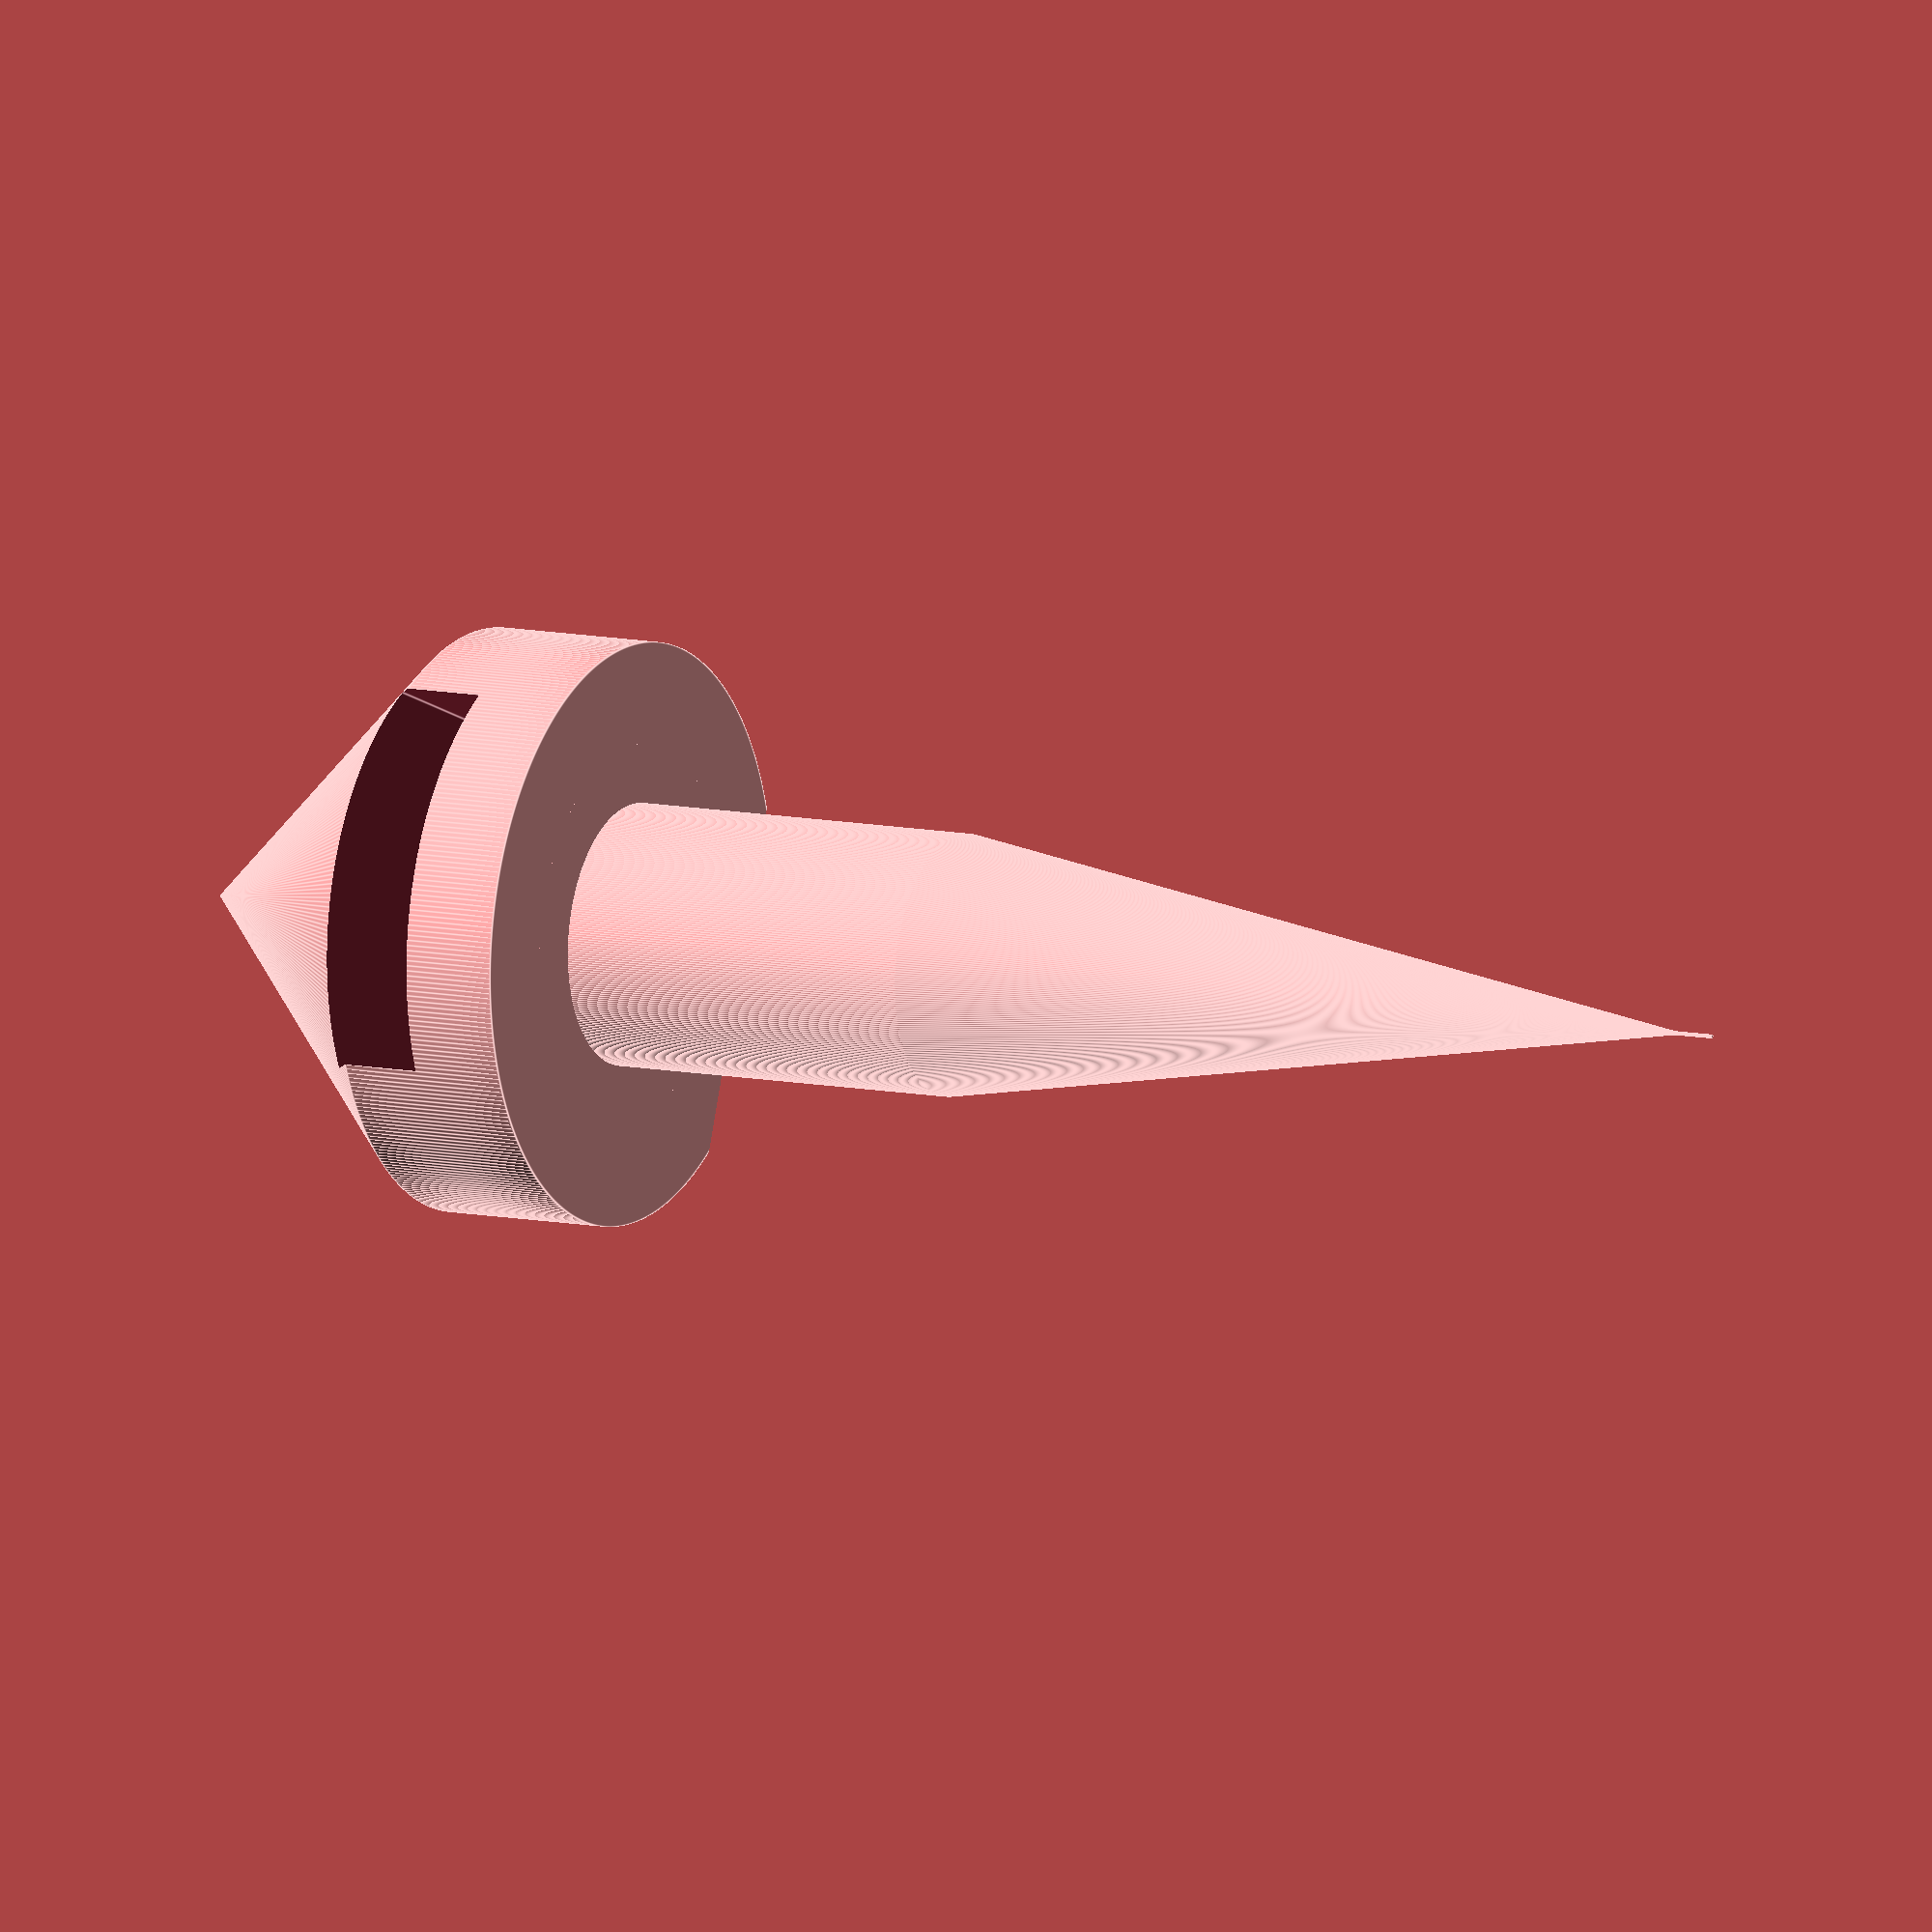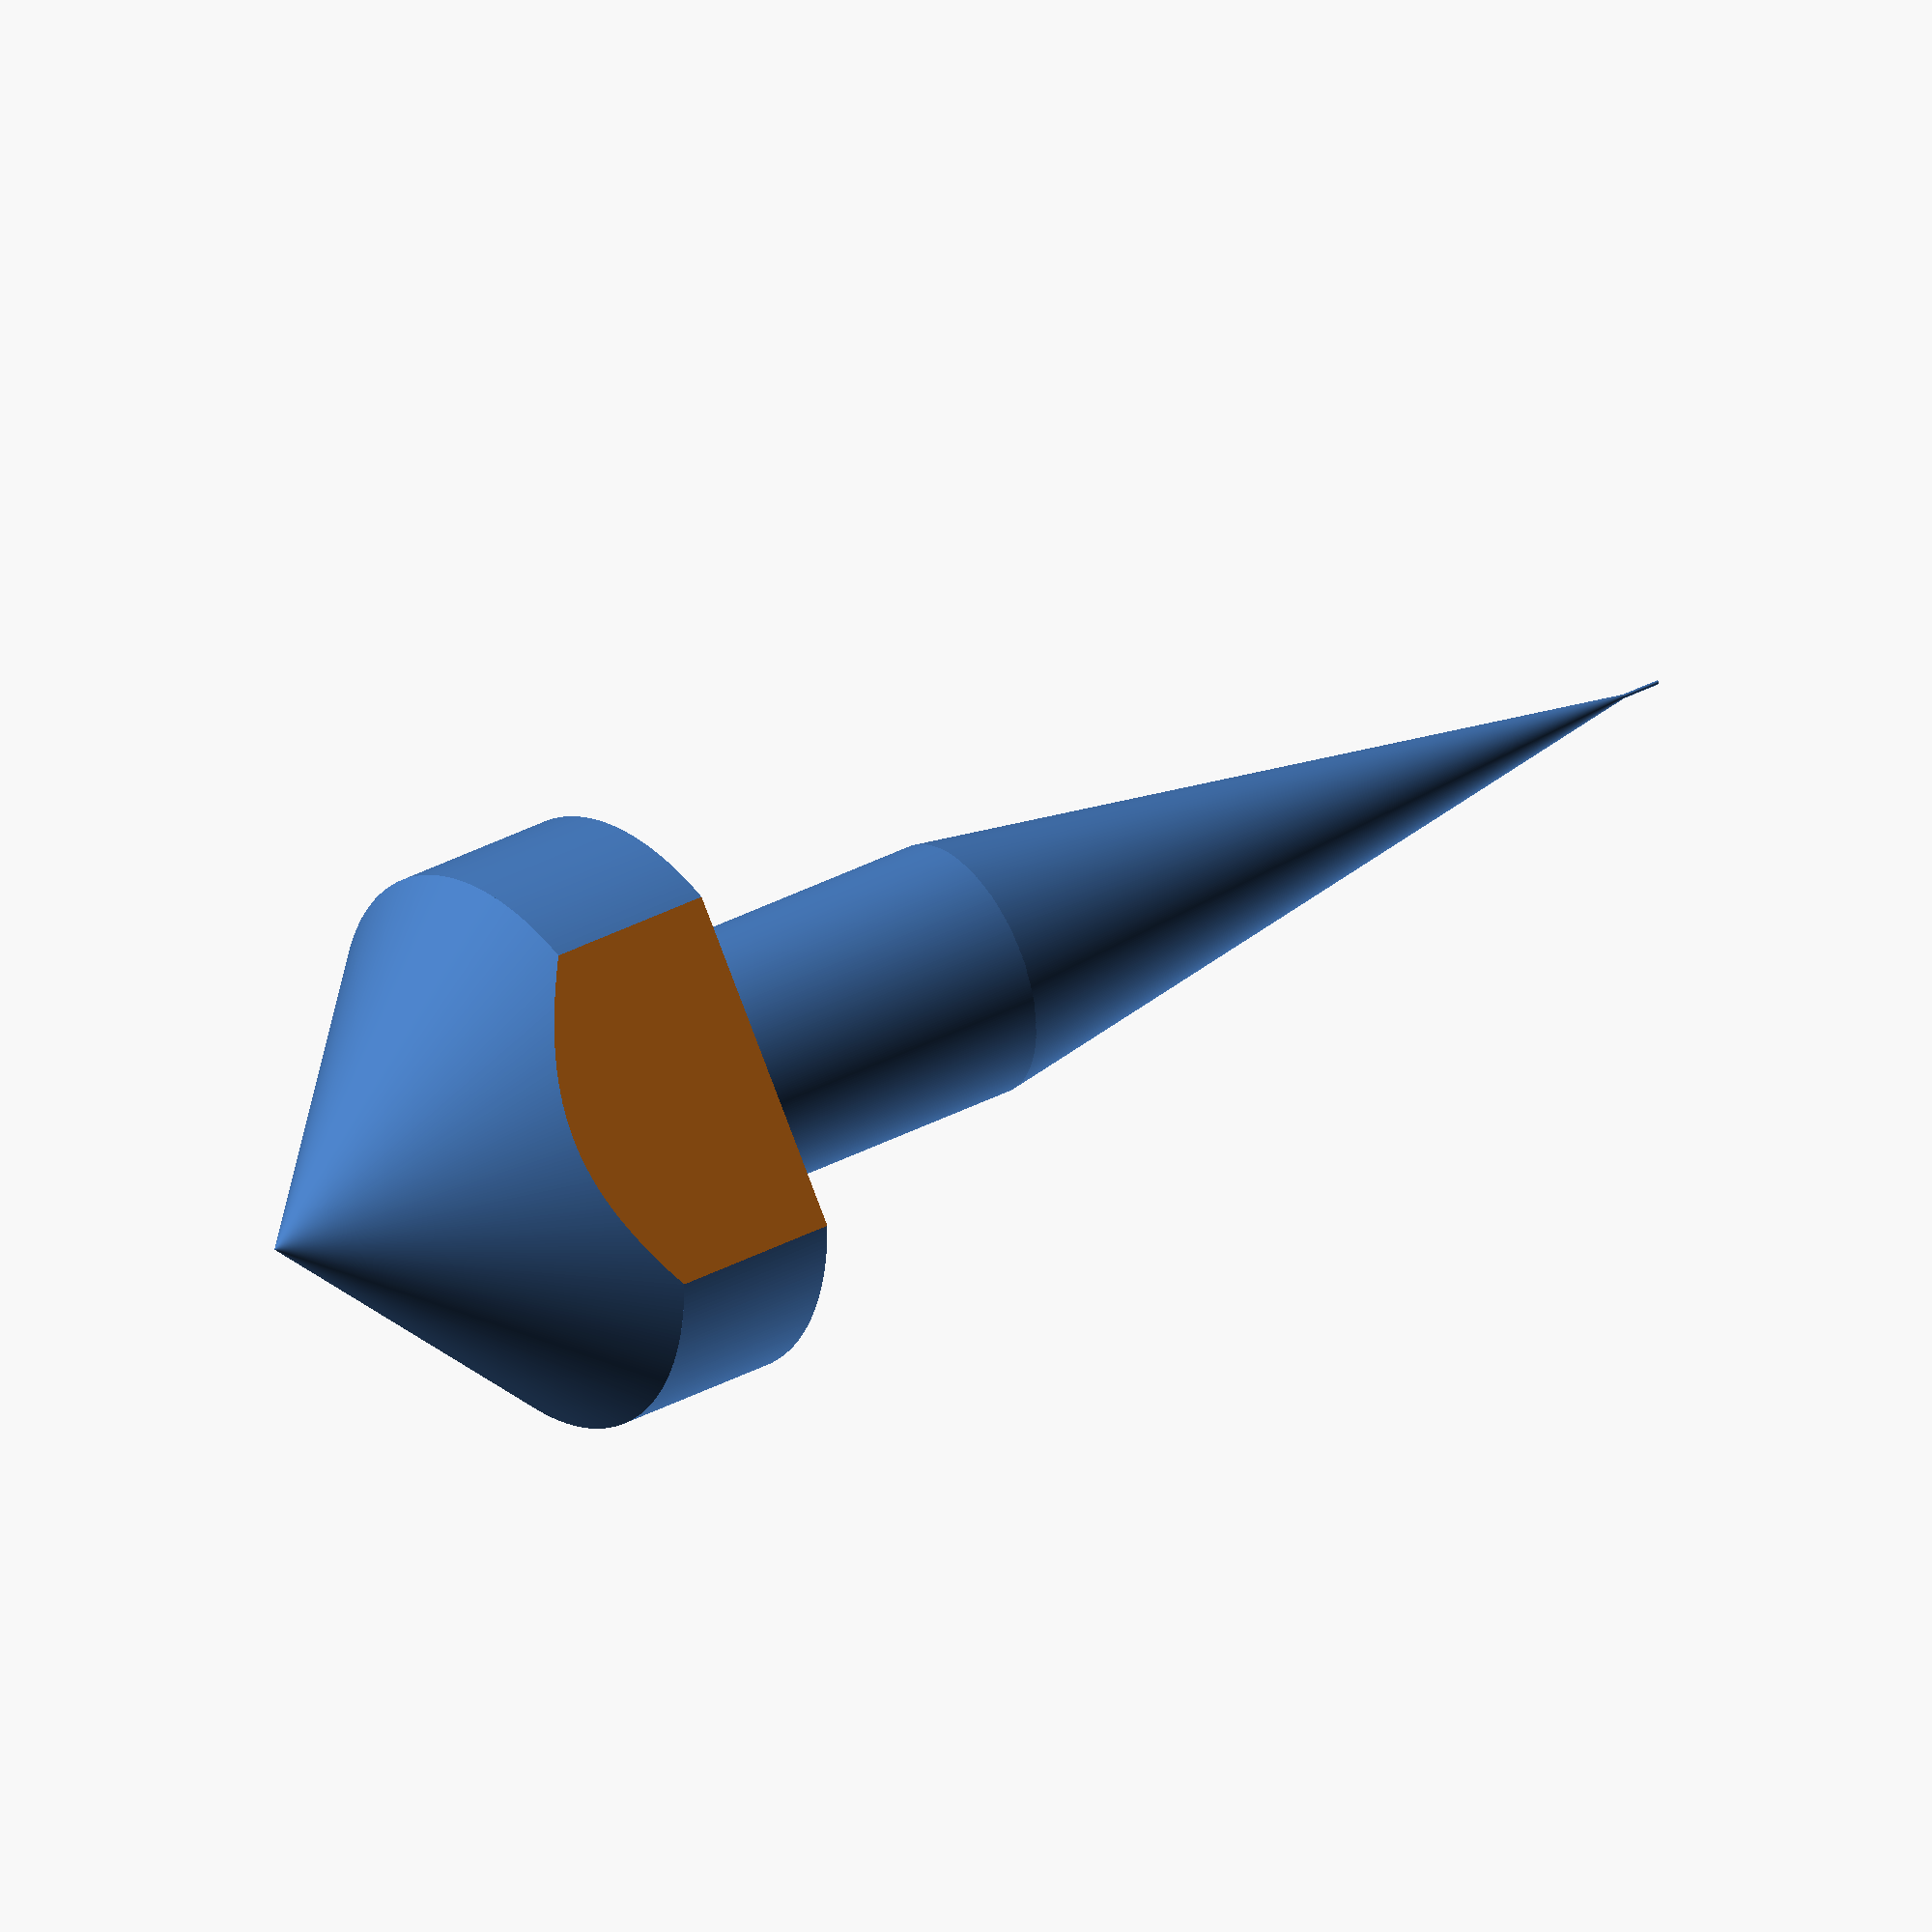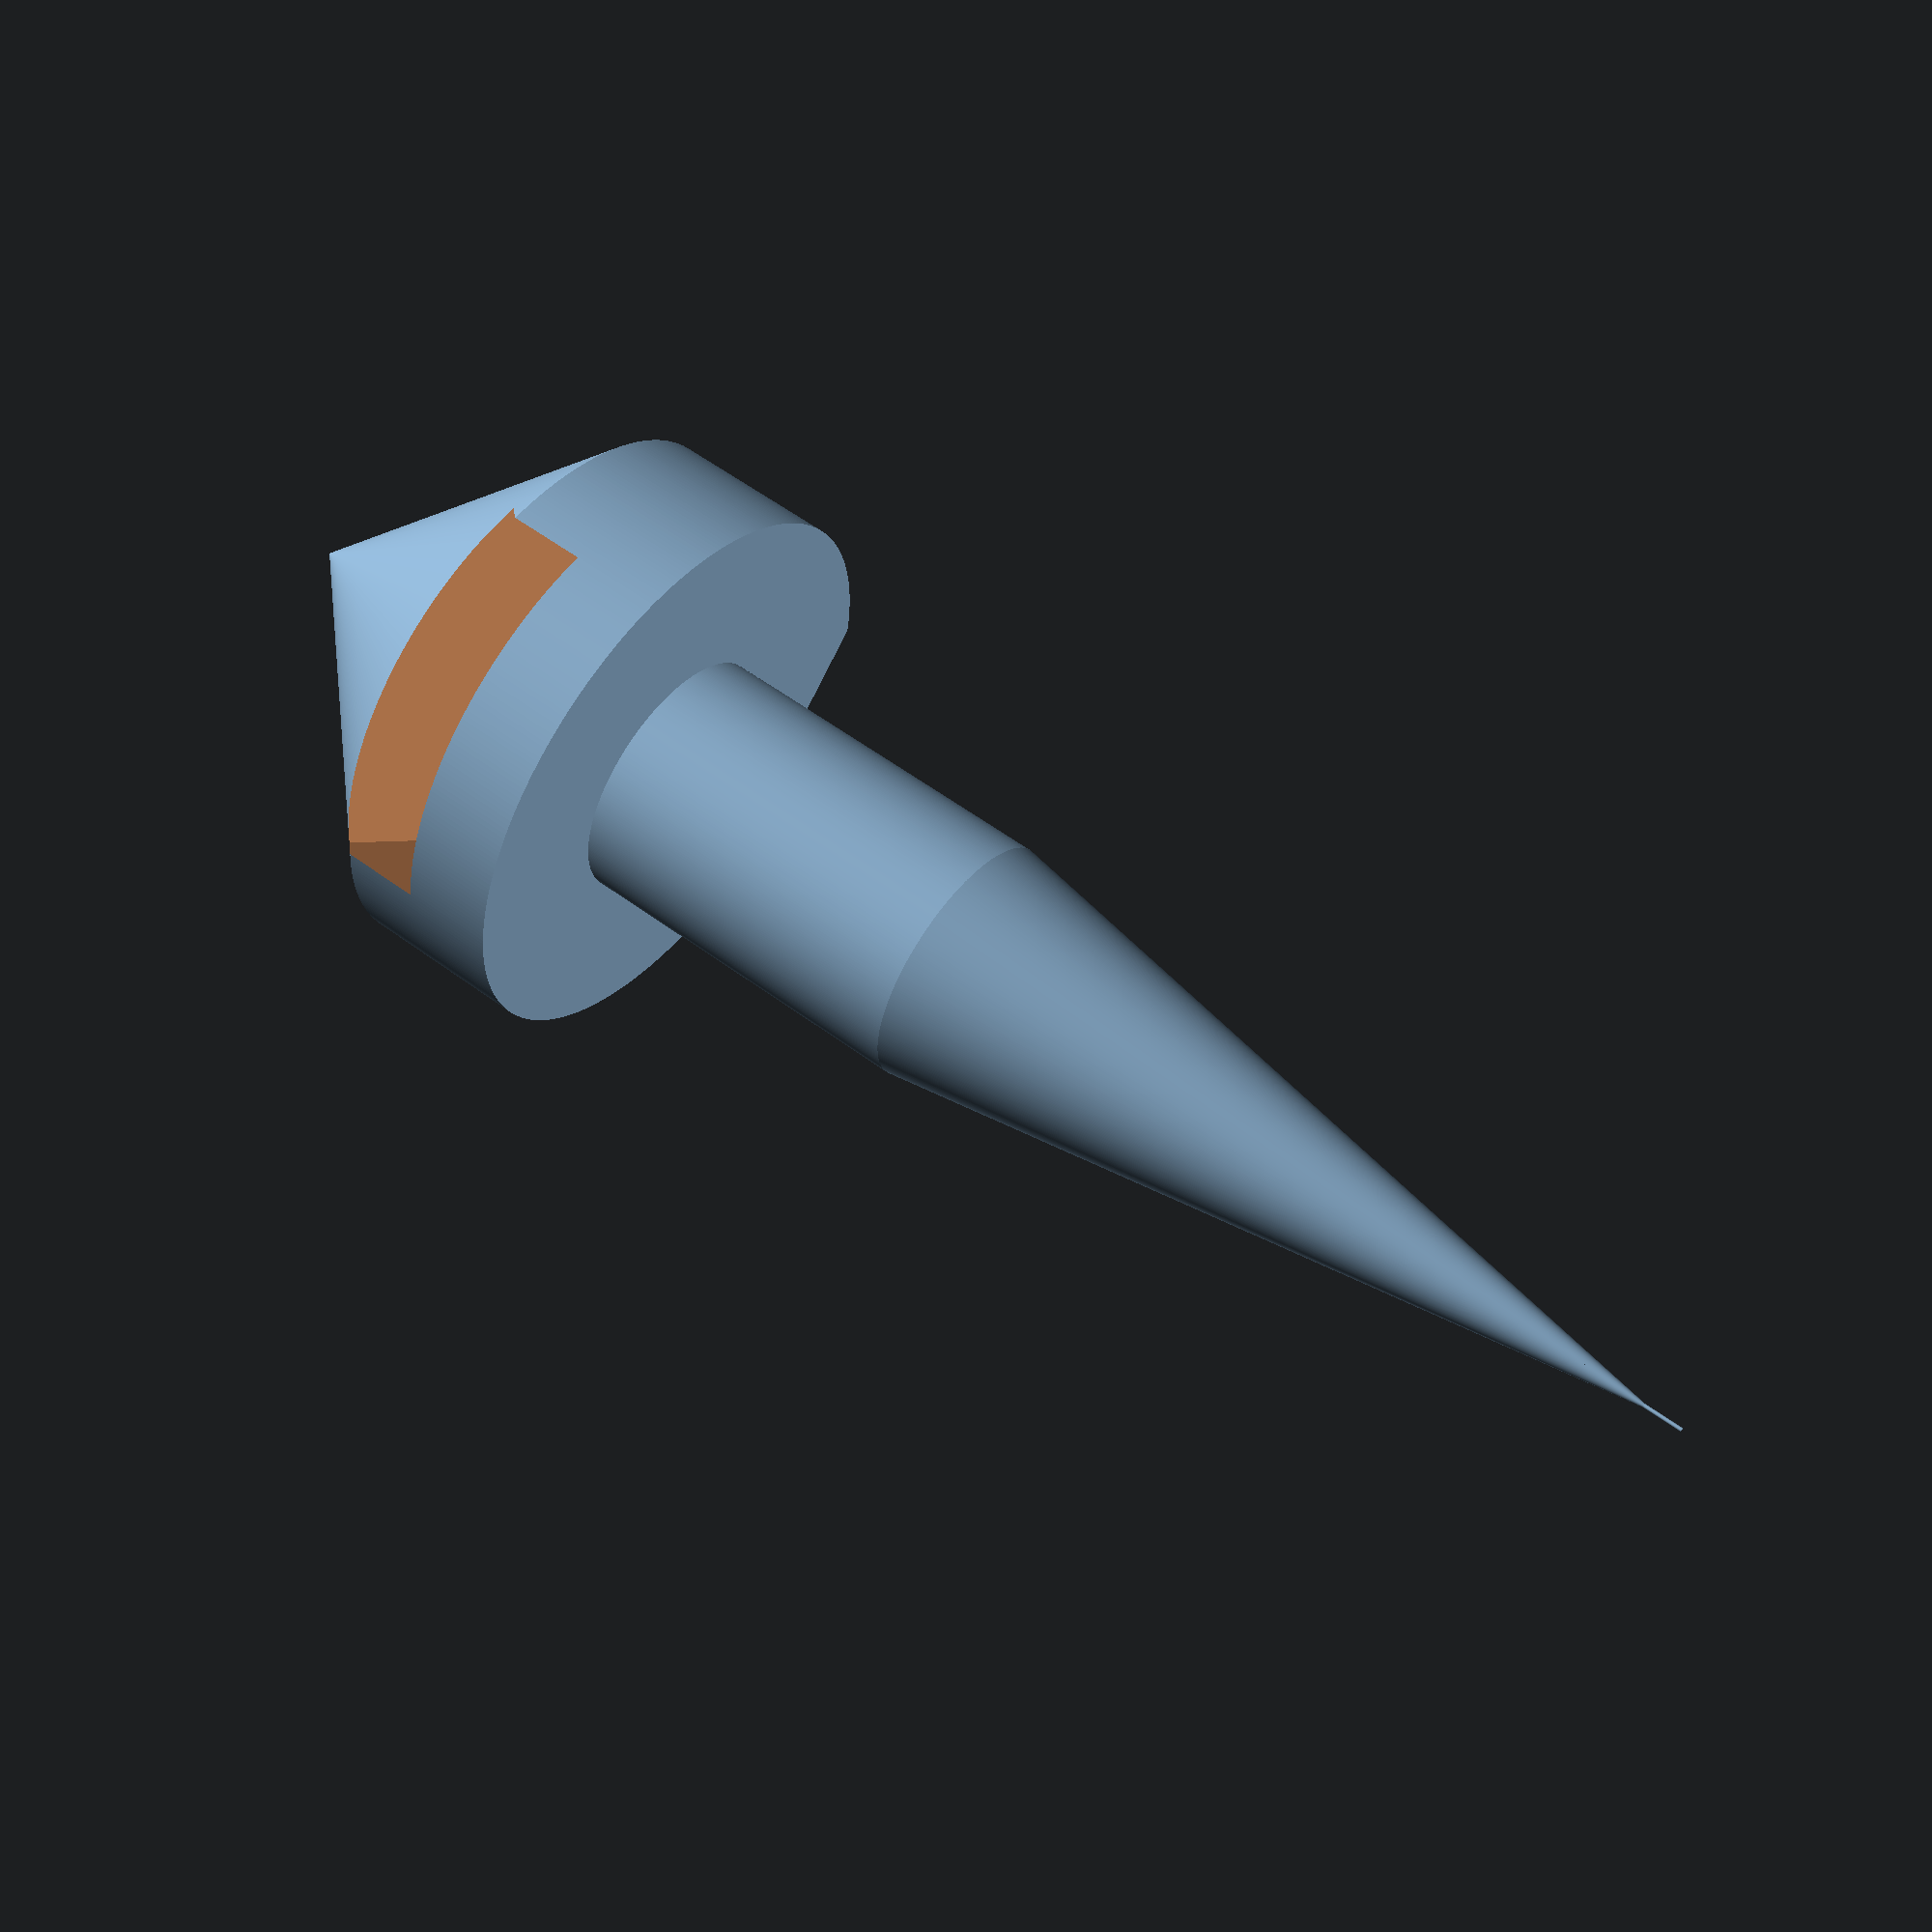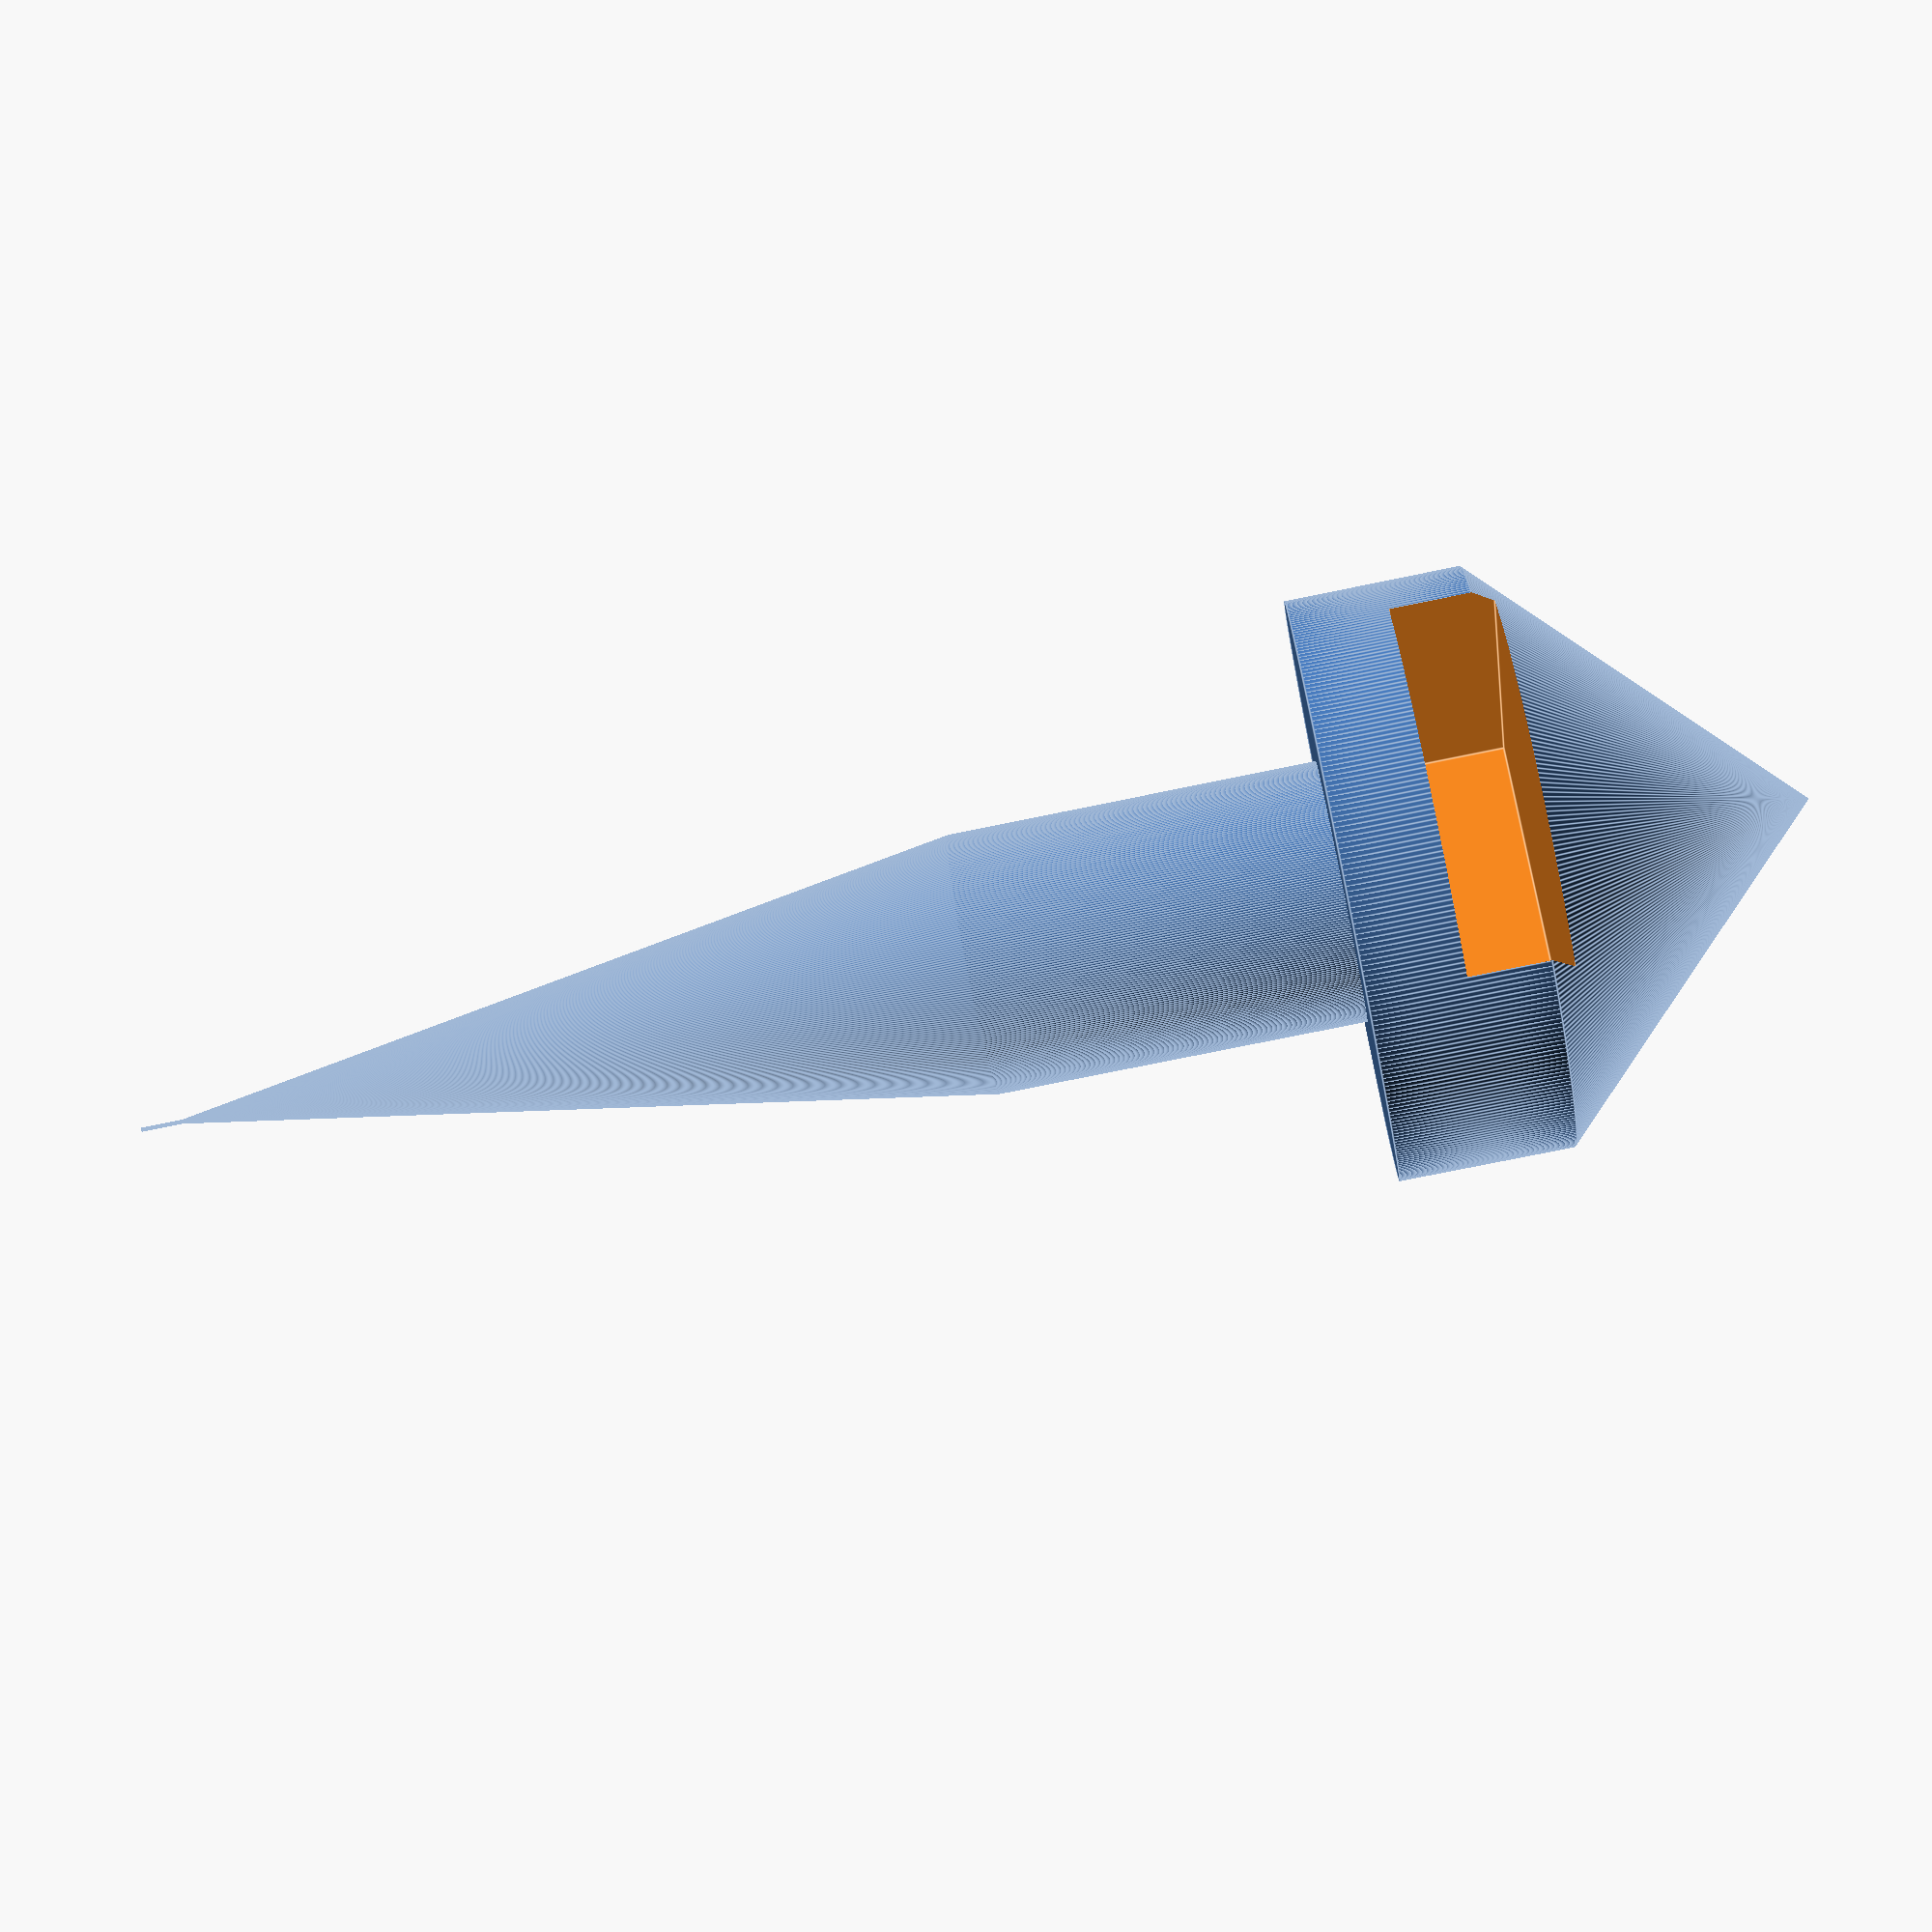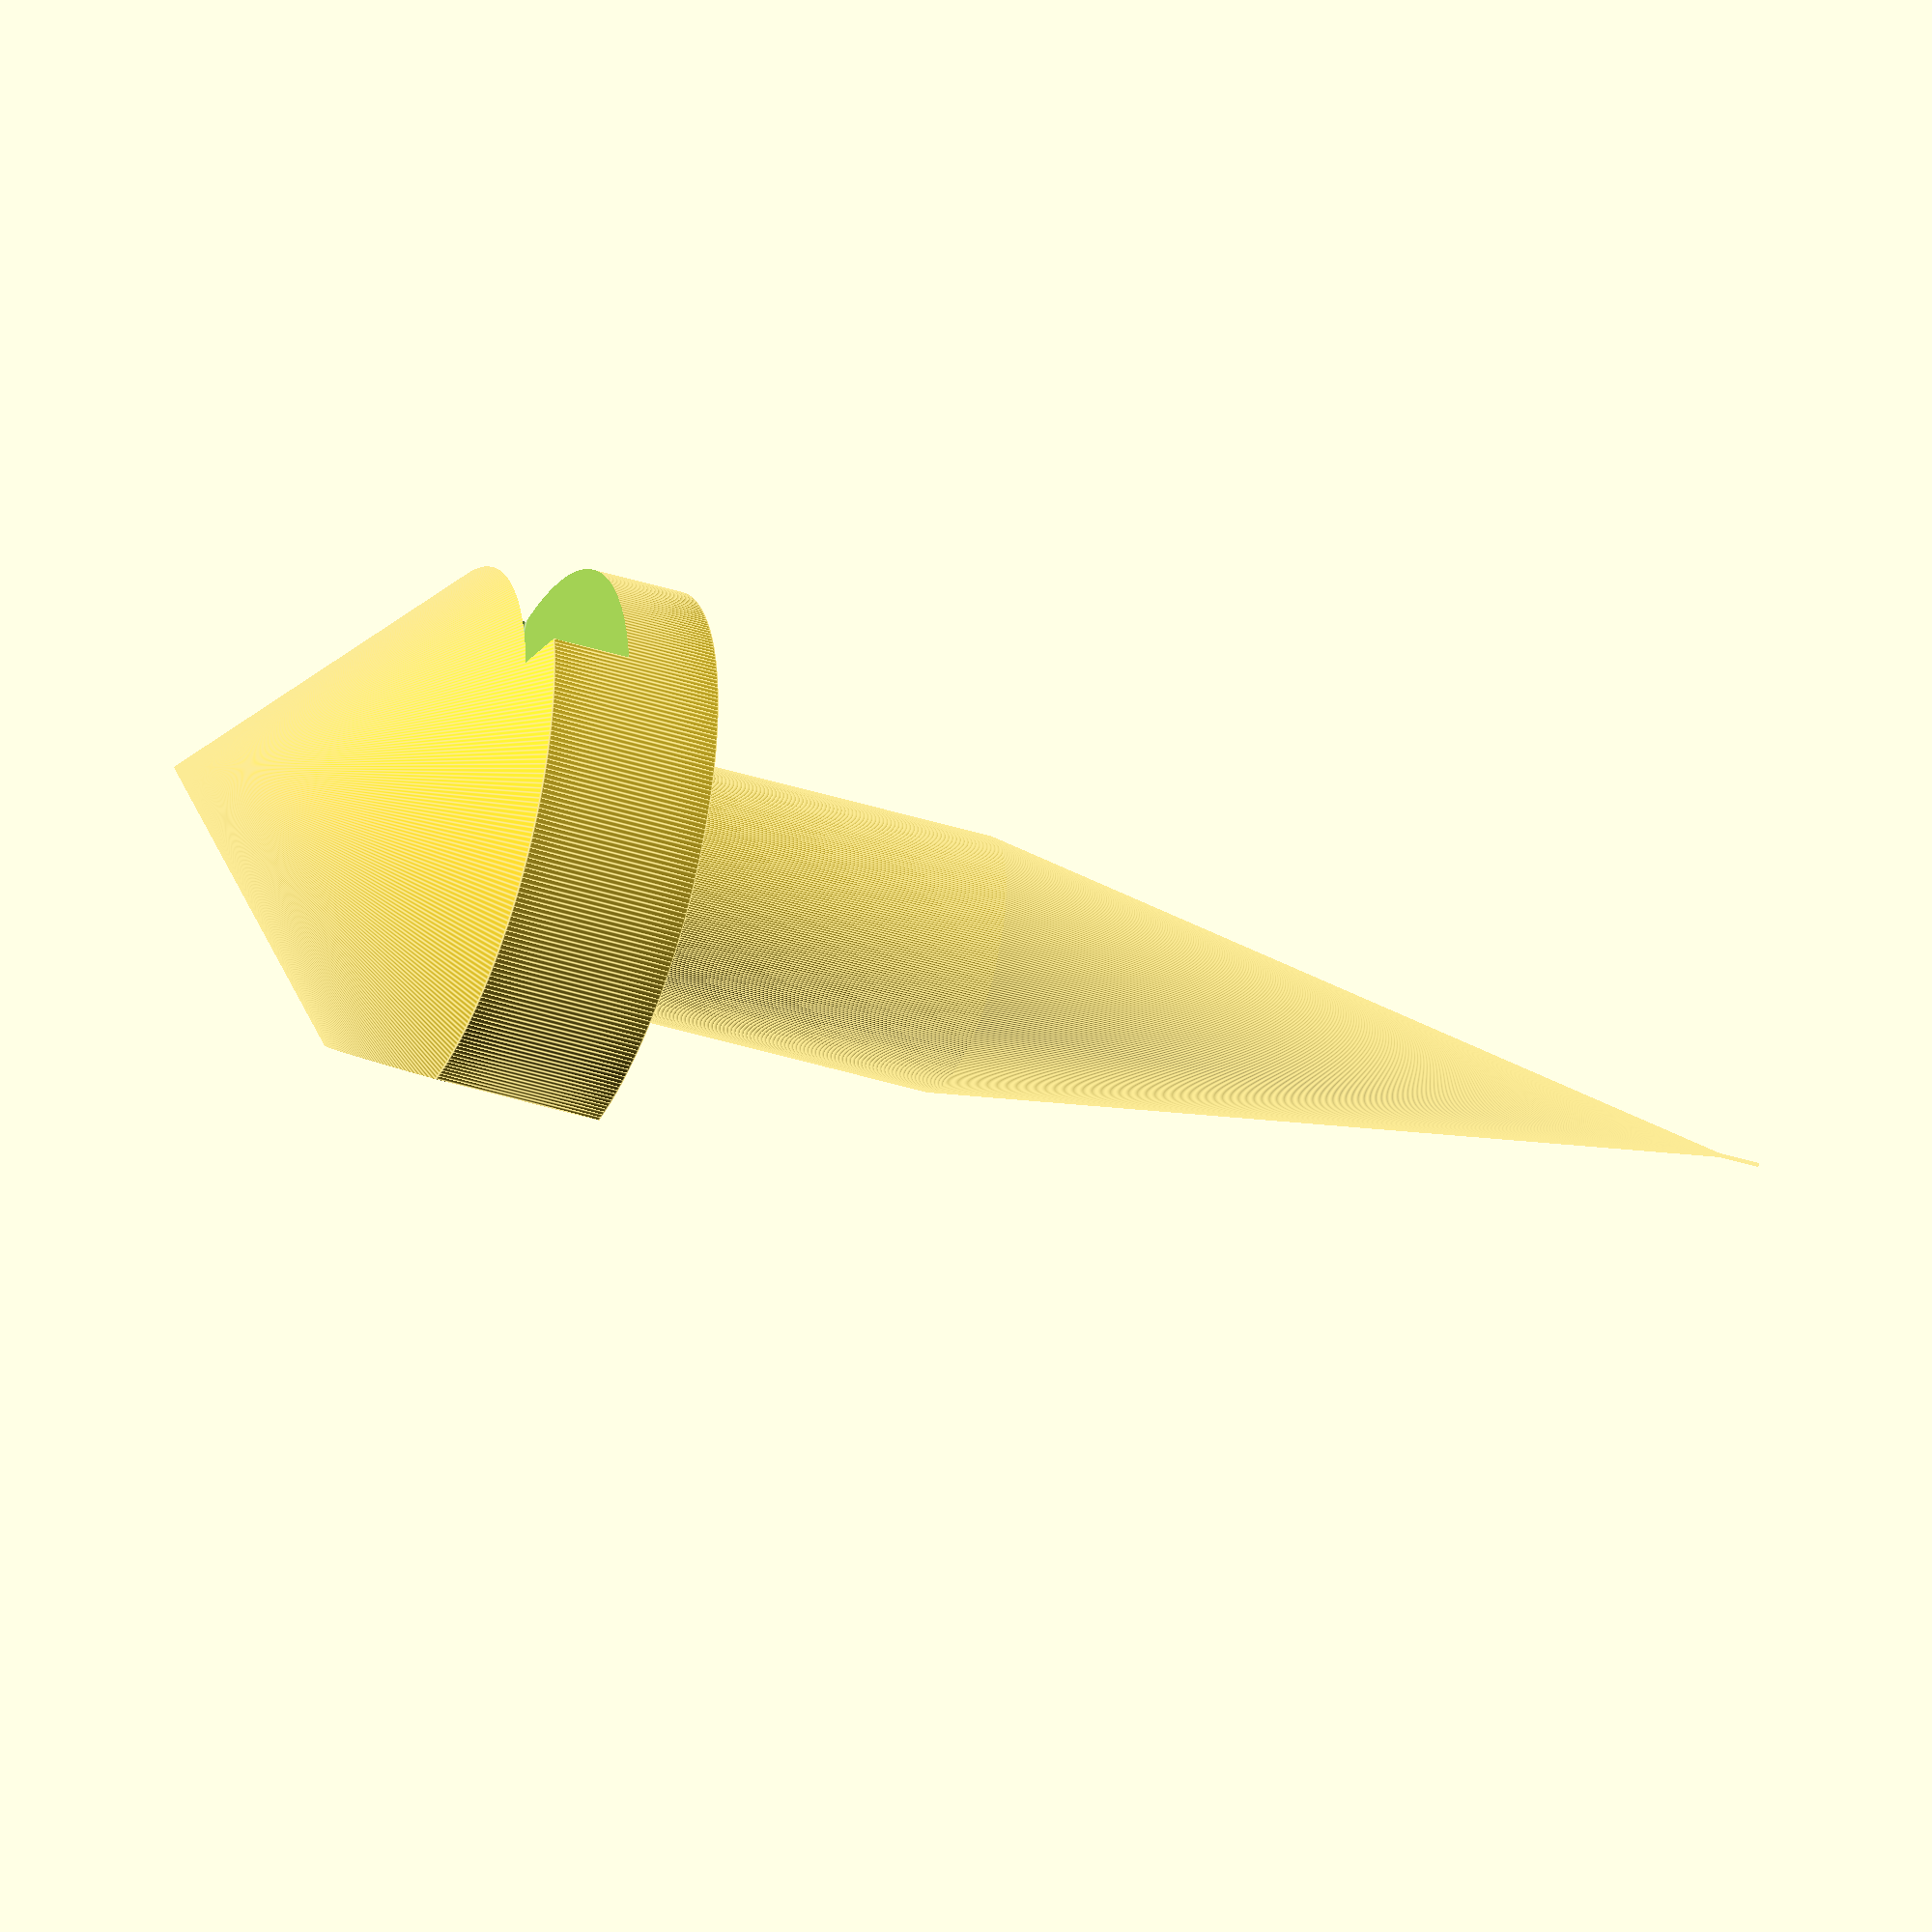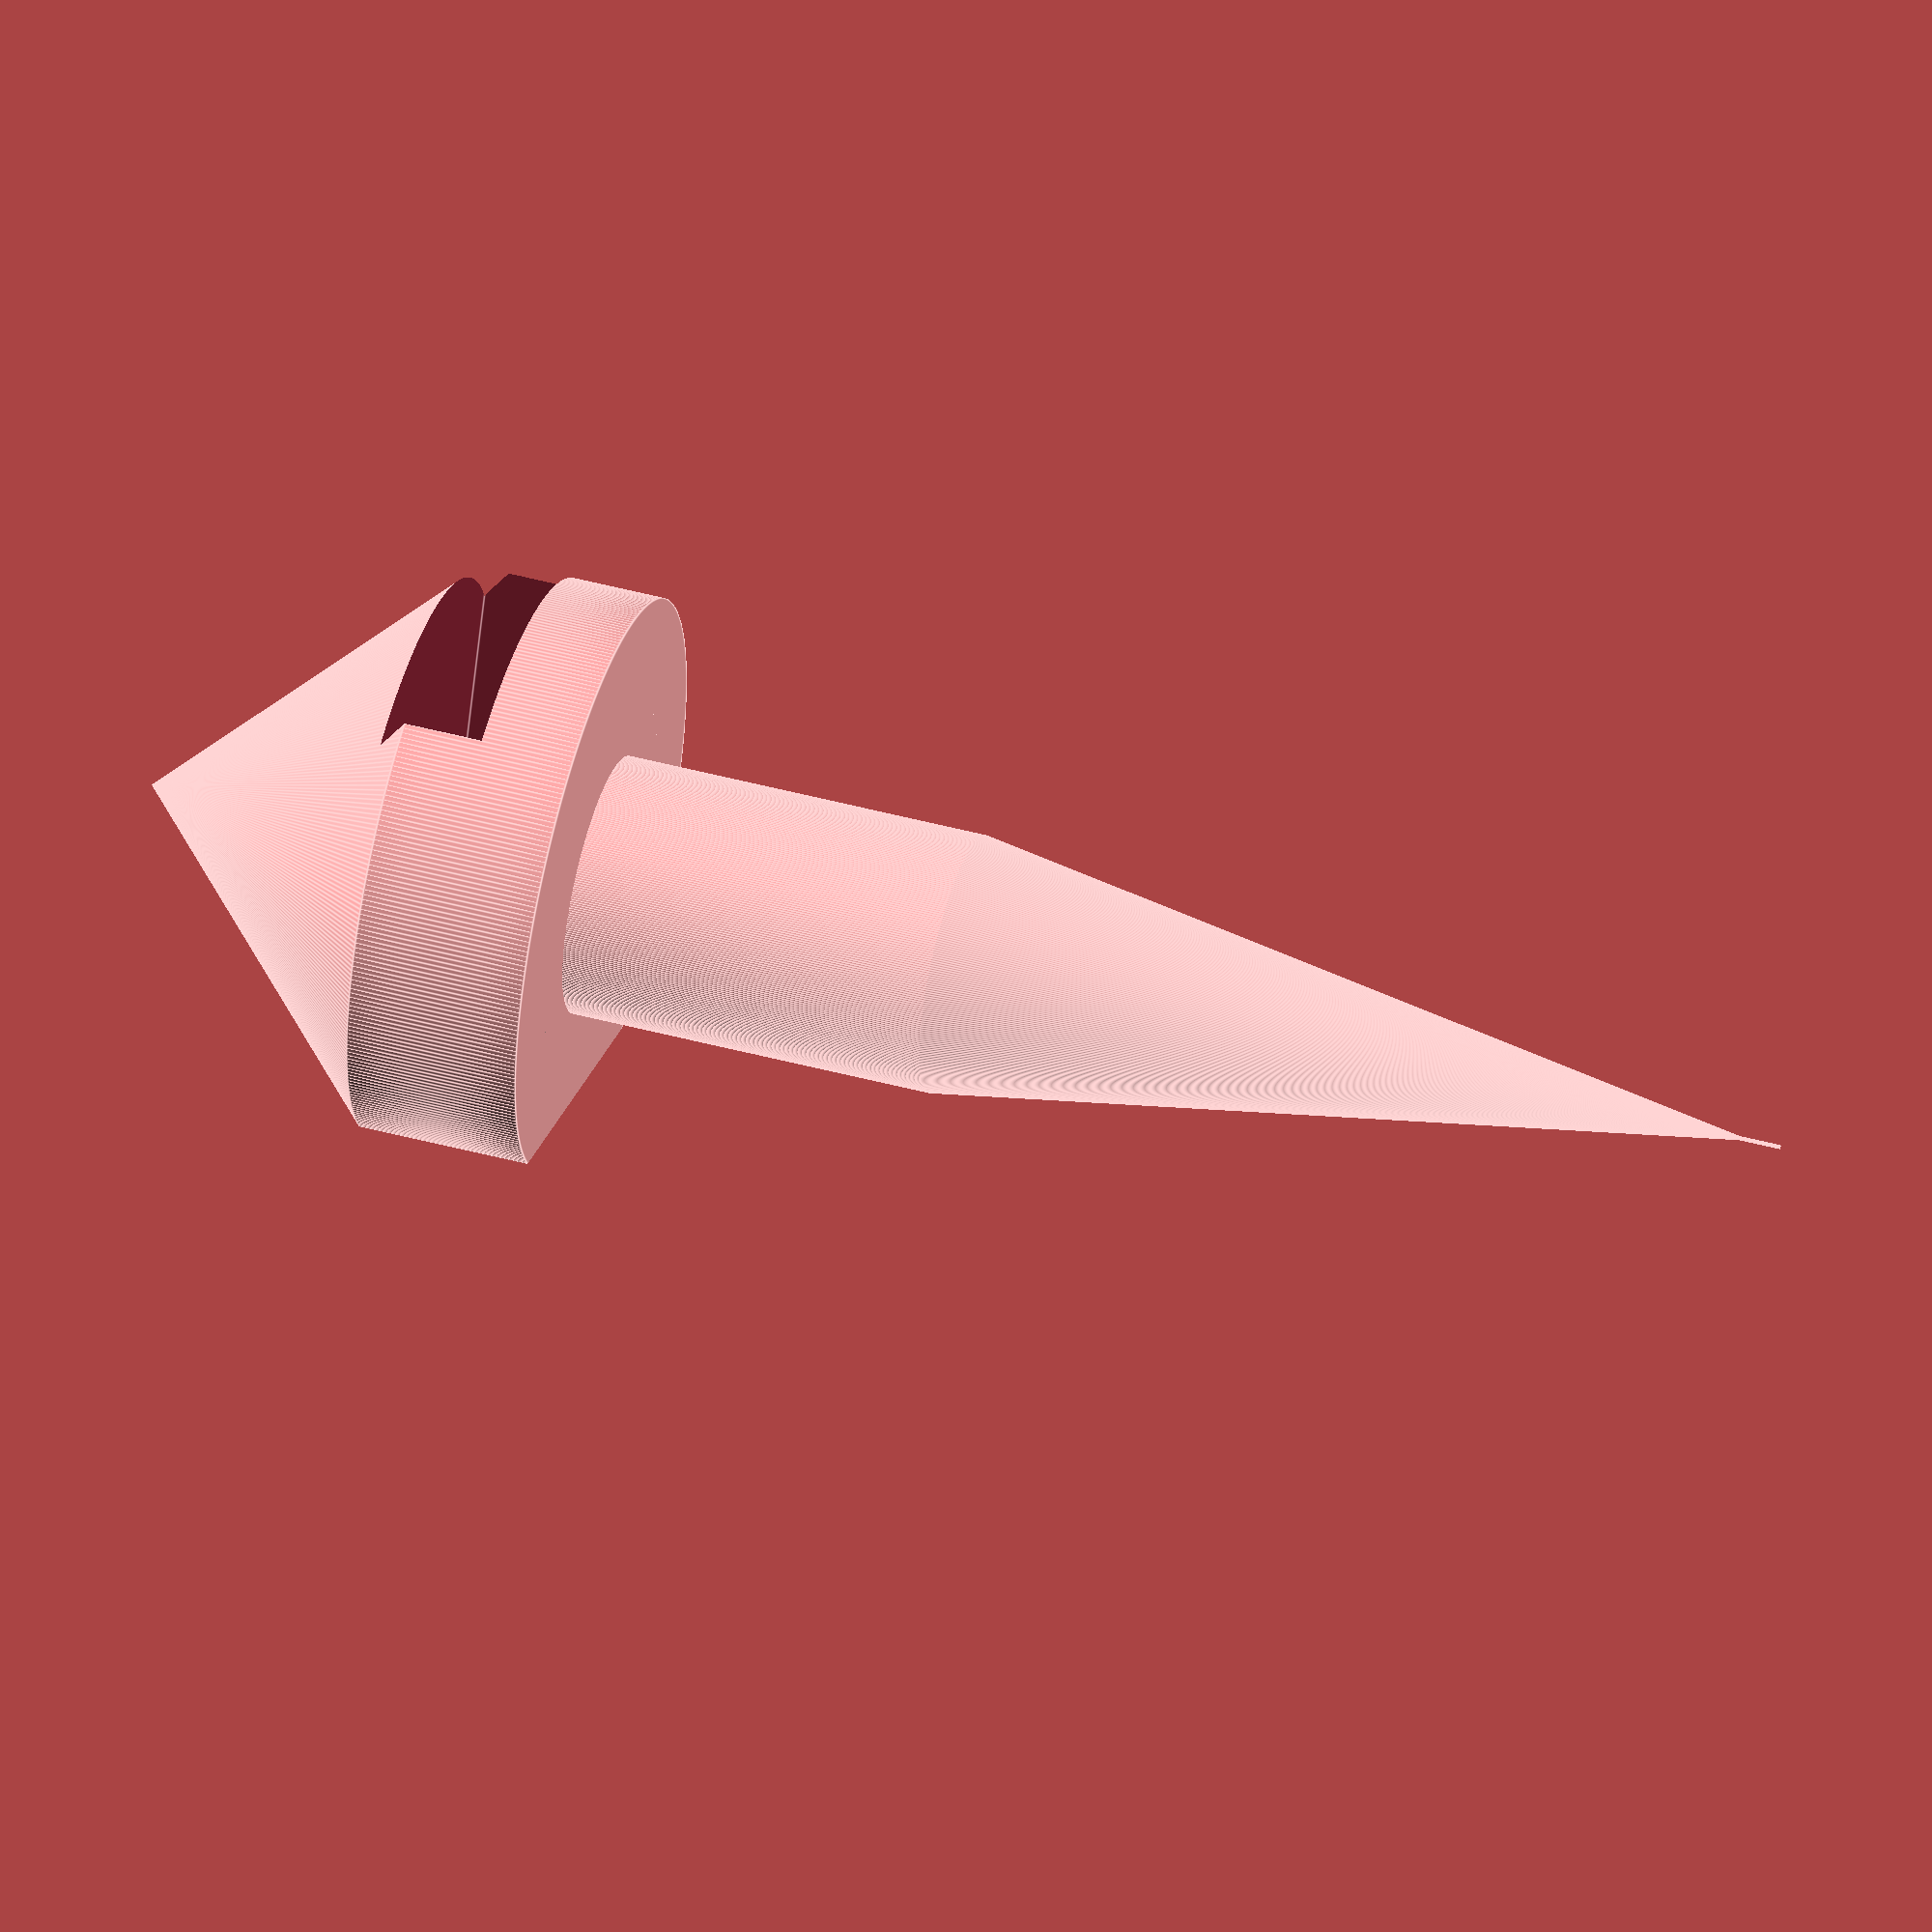
<openscad>
module pos(){
    translate([0, 0, 2.5]) cylinder(h=5, d1=0, d2=10, center=true, $fn=360);
translate([0,0,6.5]) cylinder(h=3, d=10, center=true, $fn=360);
    intersection(){
        translate([0,0,17.5]) cylinder(h=23, d=4.5, center=true, $fn=360);
        translate([0,0,17.5]) cylinder(h=22, d1=7, d2=0, center=true, $fn=360);
    };
}

difference(){
    pos();
    translate ([9, 0, 5]) cube([10,10,10], center=true);
    translate([-1.8, 0, 5.5]) cube([10, 6.55, 1.75], center=true);
}

translate([0,0, 23]) cylinder(h=12, d=0.07, center=true, $fn=360);
</openscad>
<views>
elev=170.1 azim=200.0 roll=241.2 proj=o view=edges
elev=325.2 azim=217.7 roll=234.3 proj=o view=solid
elev=123.0 azim=228.0 roll=232.3 proj=p view=wireframe
elev=252.0 azim=51.7 roll=78.2 proj=p view=edges
elev=39.6 azim=47.0 roll=248.5 proj=o view=edges
elev=313.3 azim=111.9 roll=287.0 proj=o view=edges
</views>
